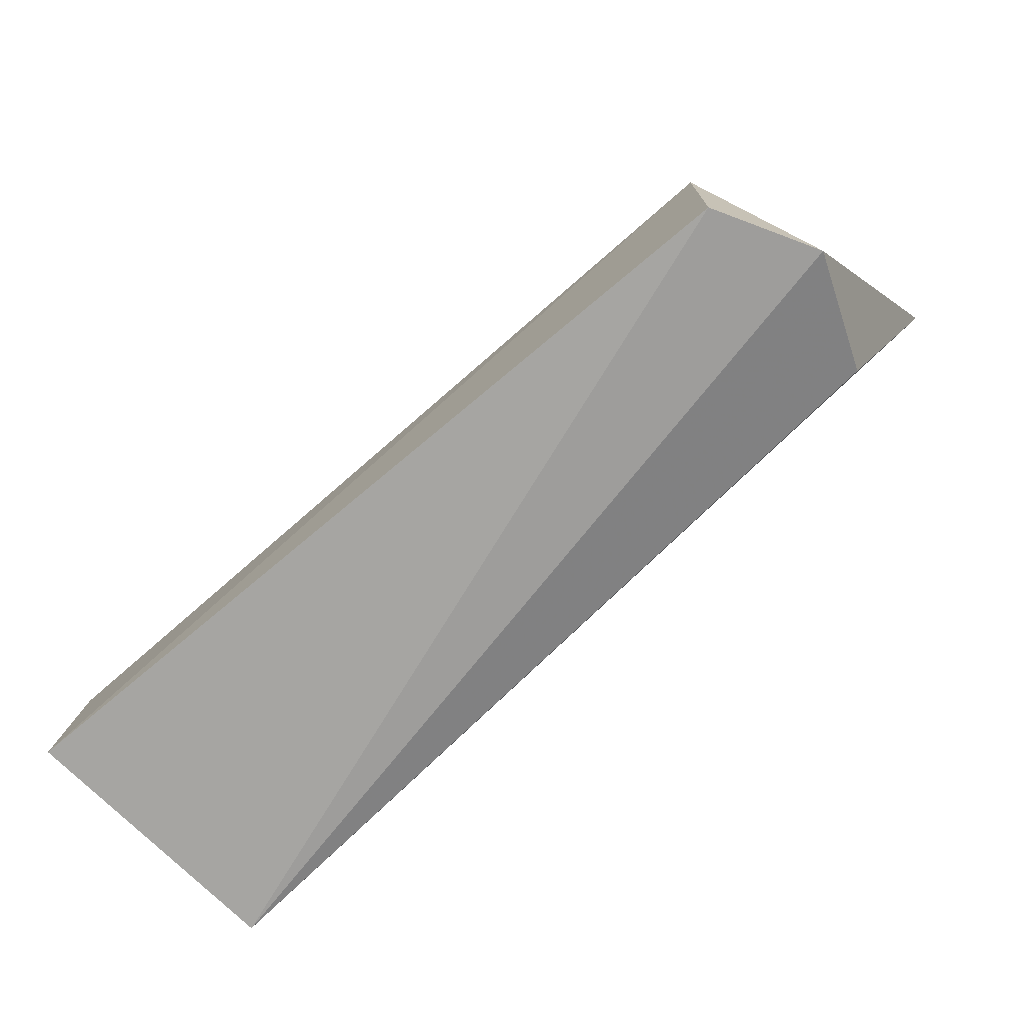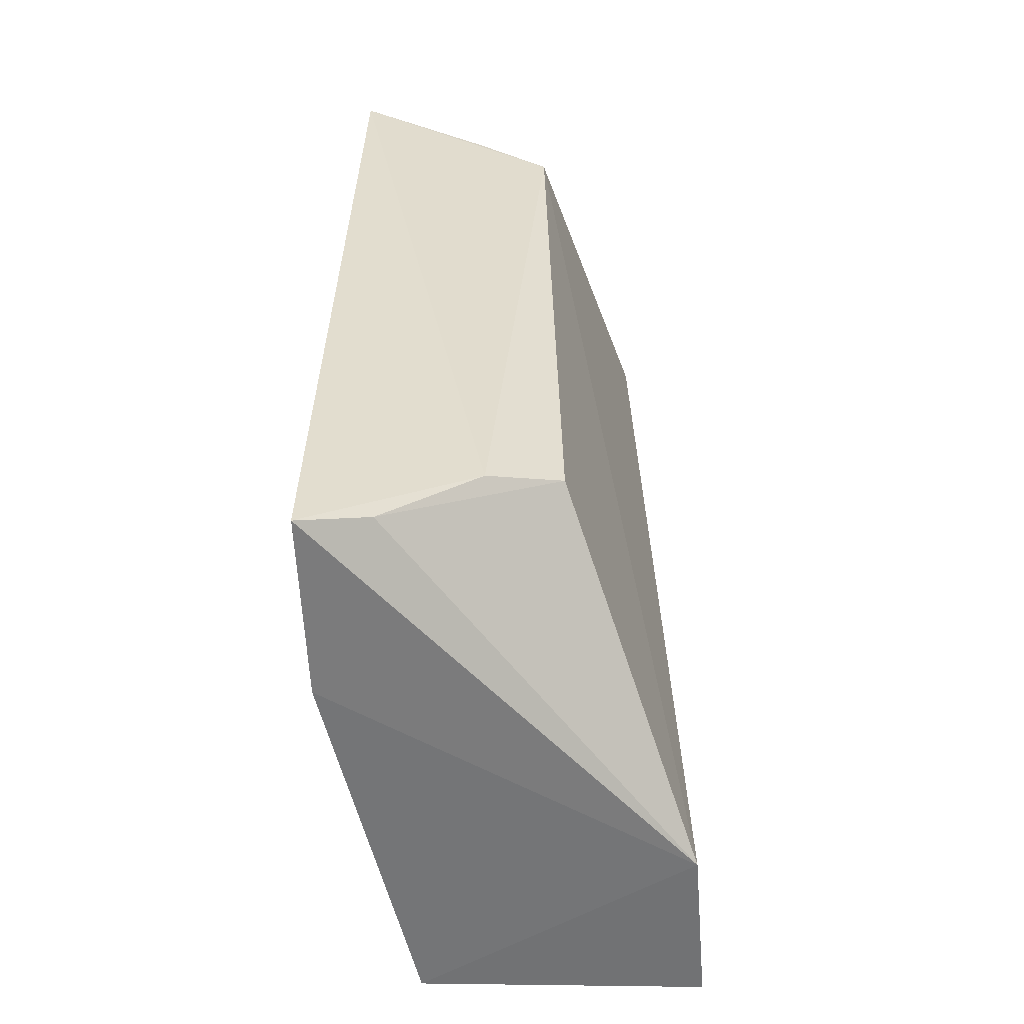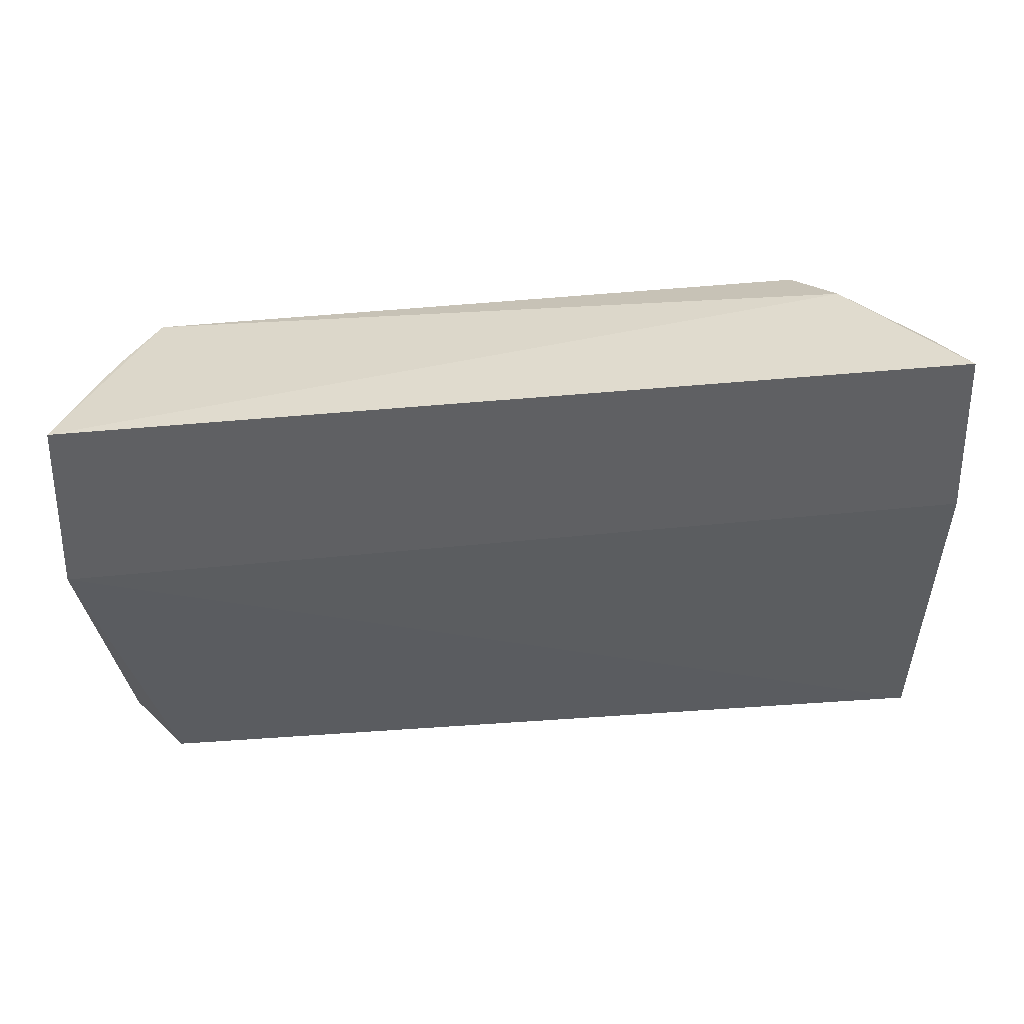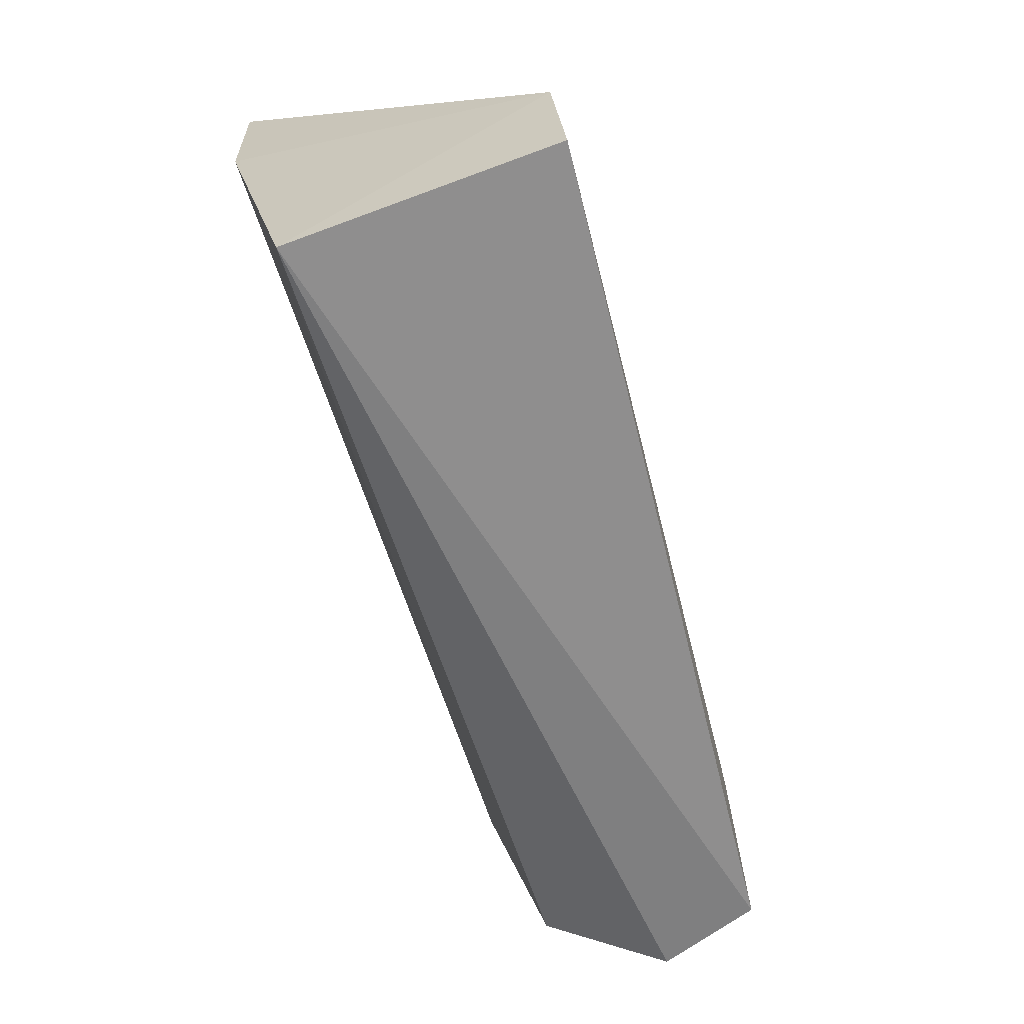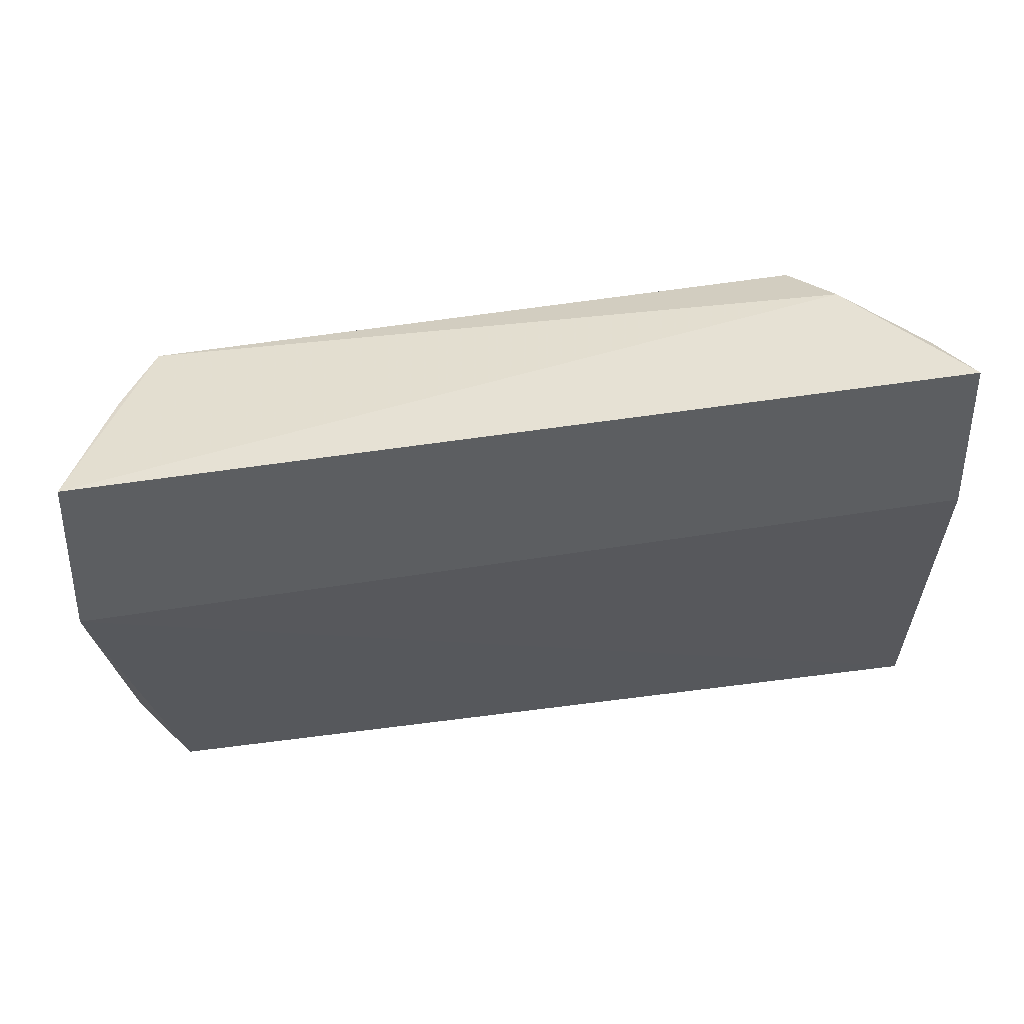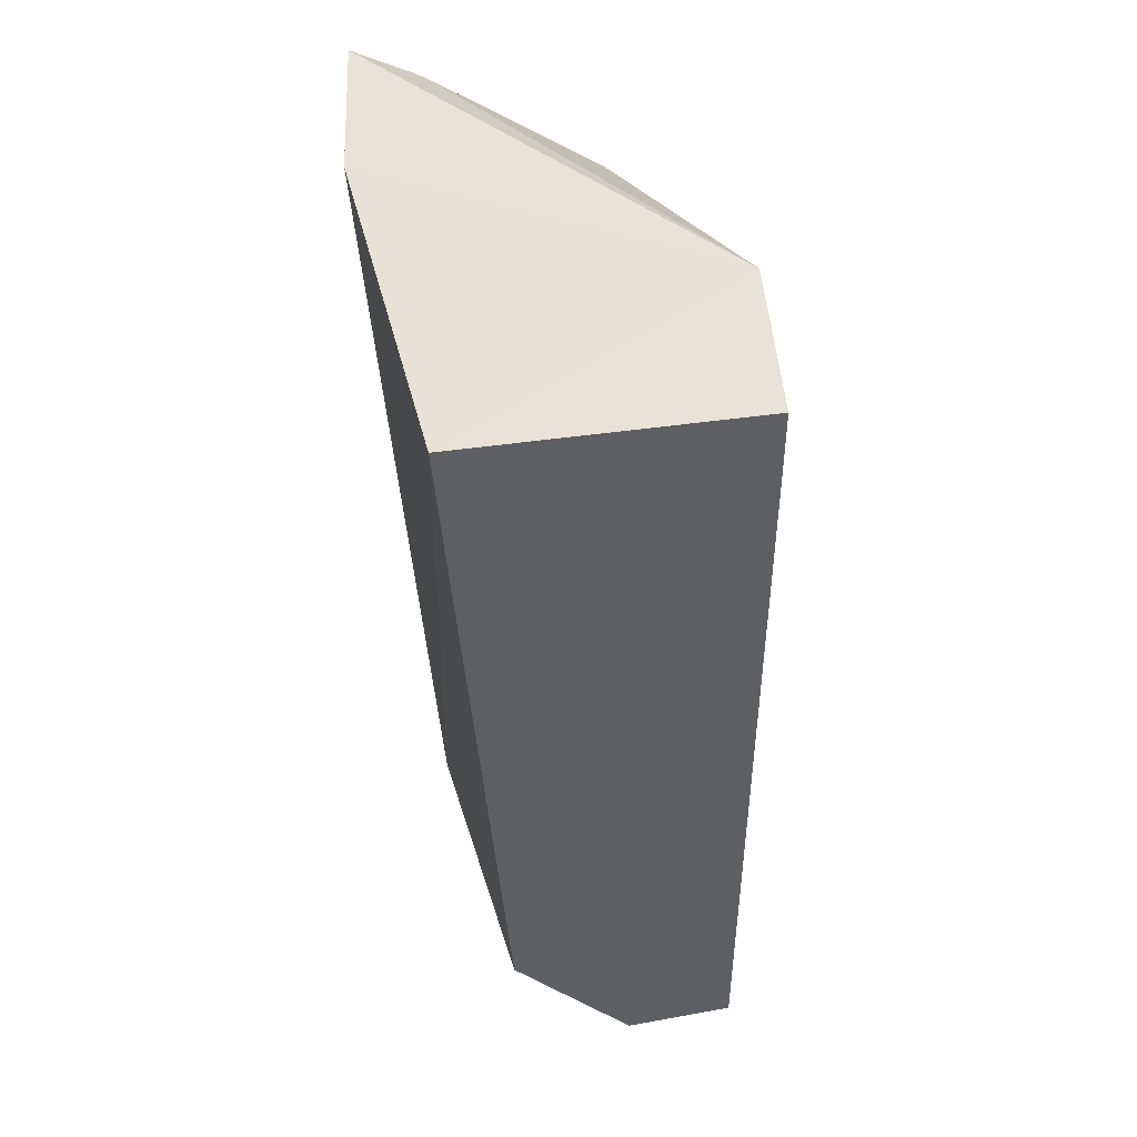
<metadata>
{"format":"obj","ext":"obj","renderer":"f3d","projection":"perspective","resolution":1024,"background":"white","views":[{"elev":-73.6,"azim":42.9,"up":"+Z"},{"elev":33.9,"azim":-89.9,"up":"+Z"},{"elev":38.1,"azim":171.4,"up":"+Z"},{"elev":-62.1,"azim":-73.7,"up":"+Z"},{"elev":43.7,"azim":168.0,"up":"+Z"},{"elev":-40.3,"azim":-87.6,"up":"+Z"}]}
</metadata>
<code>
v 0.0169 -0.0491 0.02554
v 0.01717 -0.04952 0.01735
v -0.02355 -0.04884 0.01741
v -0.02413 -0.05289 0.001204
v 0.01349 -0.06341 0.01073
v 0.01586 -0.05898 0.0008447
v -0.01776 -0.05908 0.02386
v -0.02493 -0.06533 0.001859
v 0.01356 -0.05356 0.002699
v 0.01211 -0.05856 0.02436
v -0.02314 -0.04844 0.02552
v 0.01355 -0.06369 0.0004225
v -0.02491 -0.06474 0.009196
v 0.01406 -0.05517 0.02476
v -0.01907 -0.05582 0.02495
v -0.02207 -0.05152 0.02497
f 1 2 3
f 3 2 4
f 6 2 1
f 6 1 5
f 9 6 4
f 9 4 2
f 9 2 6
f 11 1 3
f 12 6 5
f 12 5 8
f 12 8 4
f 12 4 6
f 13 8 5
f 13 11 3
f 13 3 4
f 13 4 8
f 13 10 7
f 13 5 10
f 14 10 5
f 14 5 1
f 14 1 10
f 15 10 1
f 15 1 11
f 15 7 10
f 16 13 7
f 16 7 15
f 16 15 11
f 16 11 13

</code>
